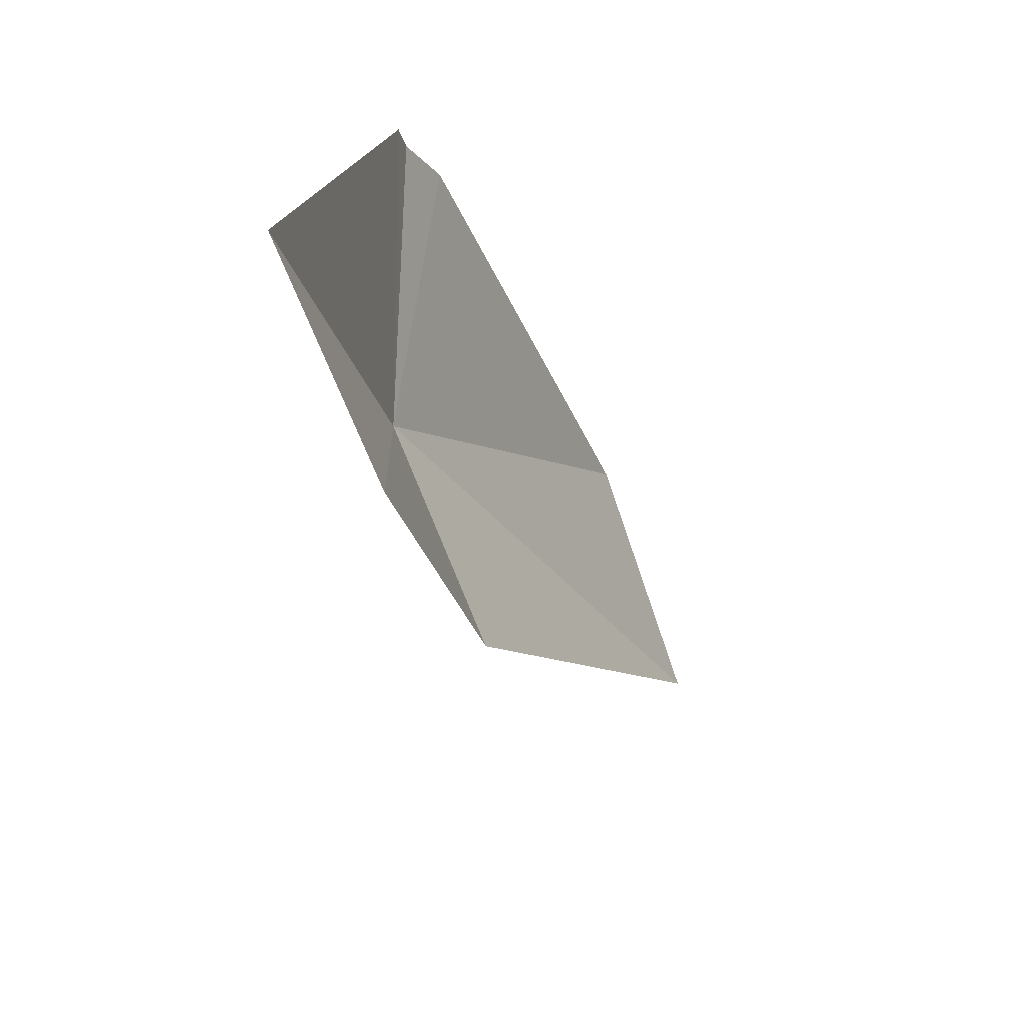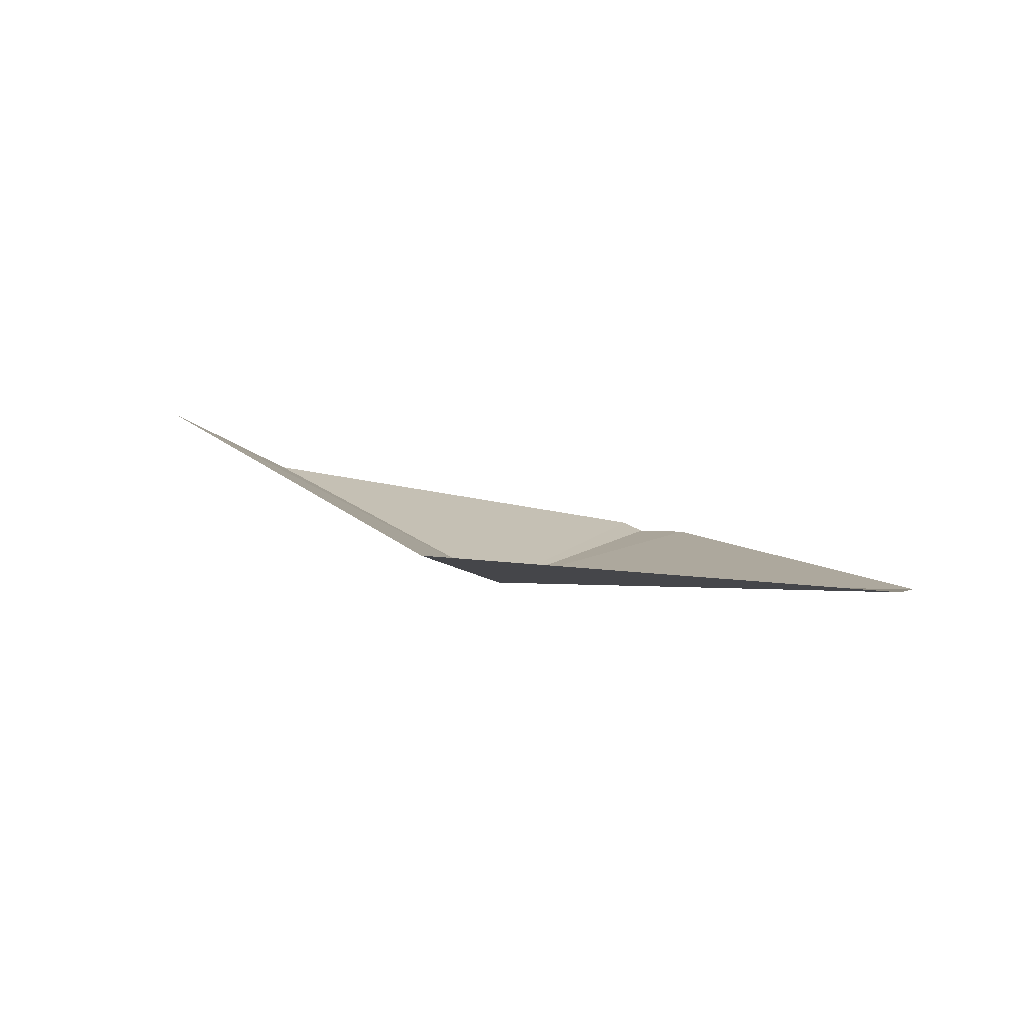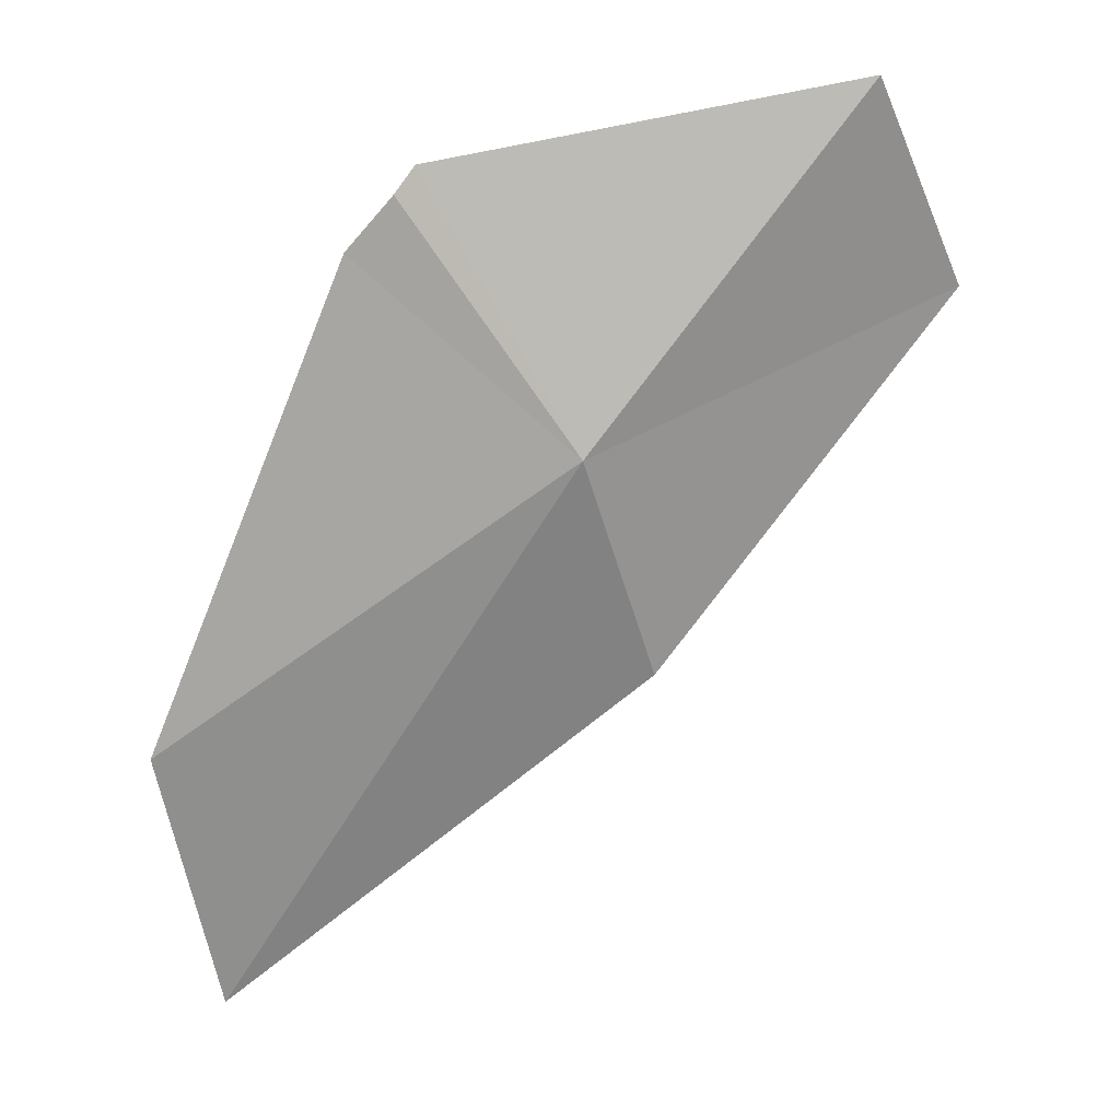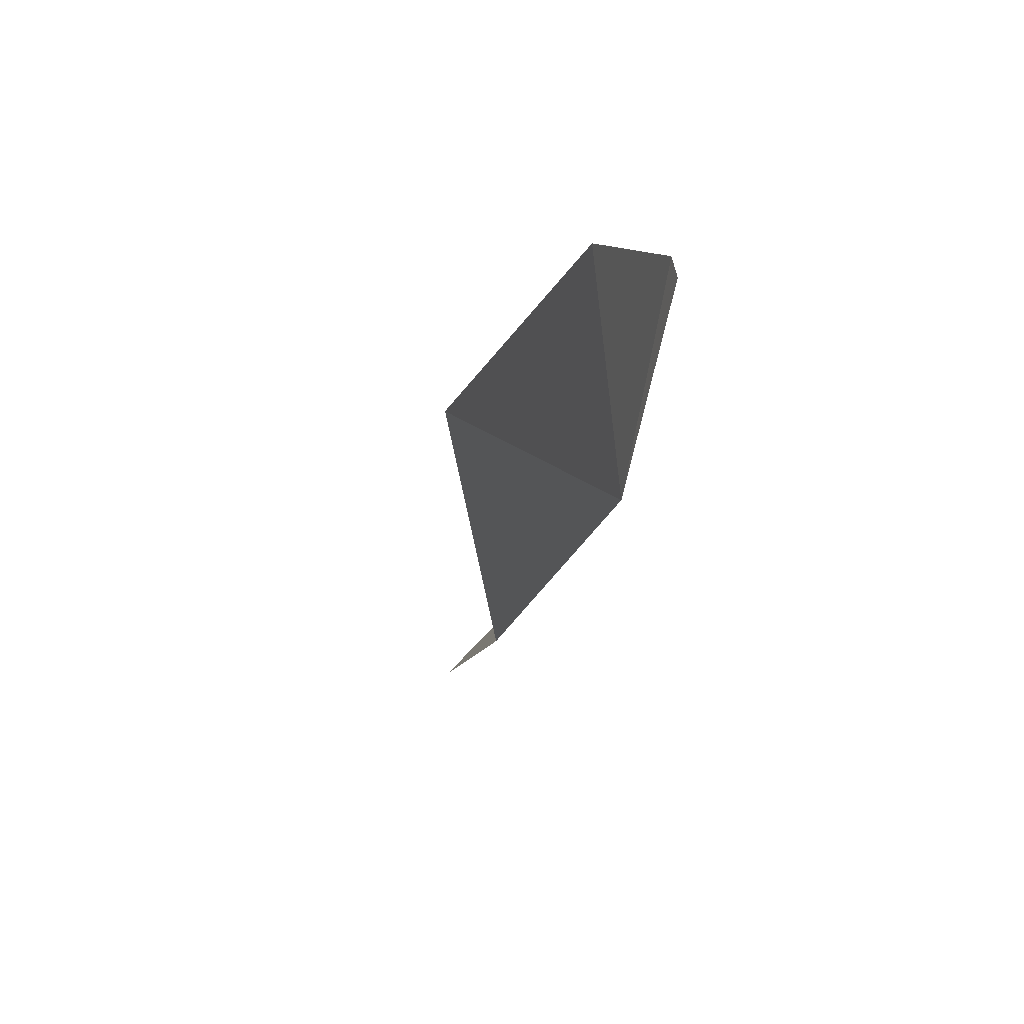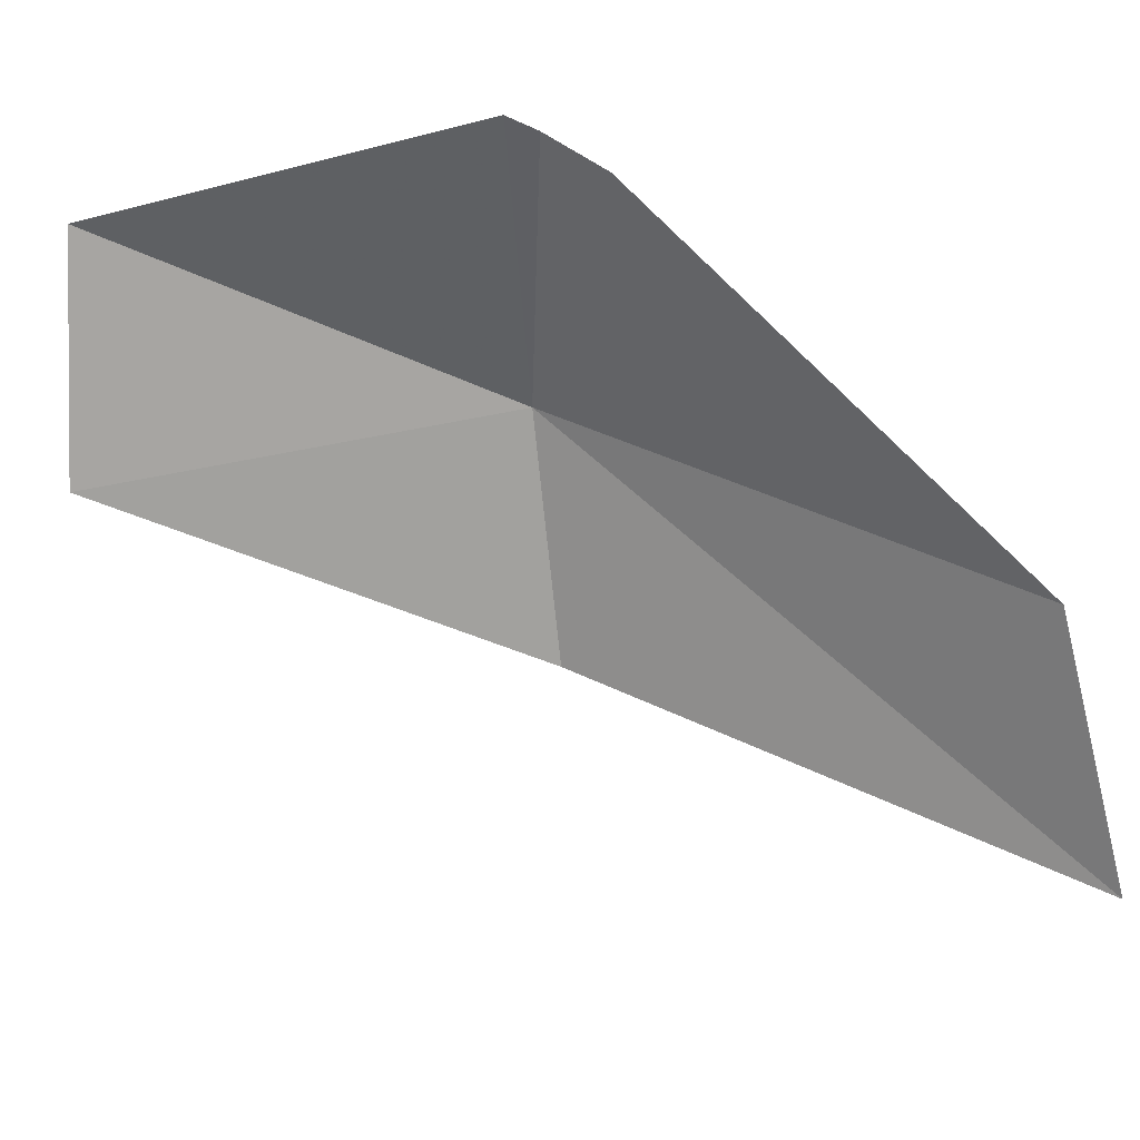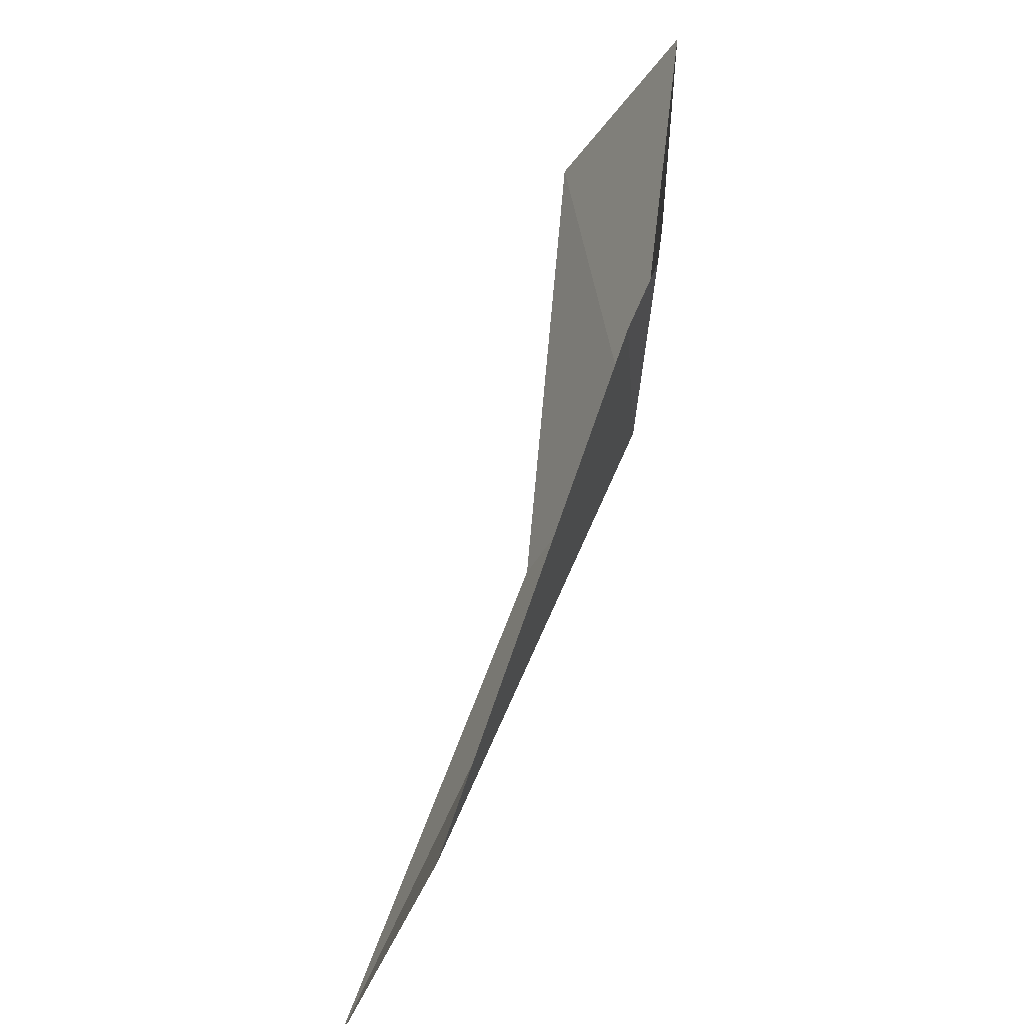
<metadata>
{"format":"obj","ext":"obj","renderer":"f3d","projection":"perspective","resolution":1024,"background":"white","views":[{"elev":33.4,"azim":90.4,"up":"+Y"},{"elev":-66.8,"azim":163.0,"up":"+Y"},{"elev":0.6,"azim":-19.9,"up":"+Y"},{"elev":-60.4,"azim":-117.5,"up":"+Y"},{"elev":-49.8,"azim":-145.1,"up":"+Z"},{"elev":23.1,"azim":-96.7,"up":"+Y"}]}
</metadata>
<code>
v -633.8 -341.4 -77.43
v -634.6 -342.1 -78
v -634.4 -342.7 -78.23
v -633.5 -341.9 -77.66
v -632.8 -341 -77.47
v -633.2 -340.5 -77.22
v -634.2 -340.8 -77.45
v -634.3 -341 -77.53
v -634.2 -340.8 -77.44
f 1 2 3
f 1 3 4
f 1 4 5
f 1 5 6
f 1 7 8
f 1 6 9
f 1 9 7
f 1 8 2

</code>
